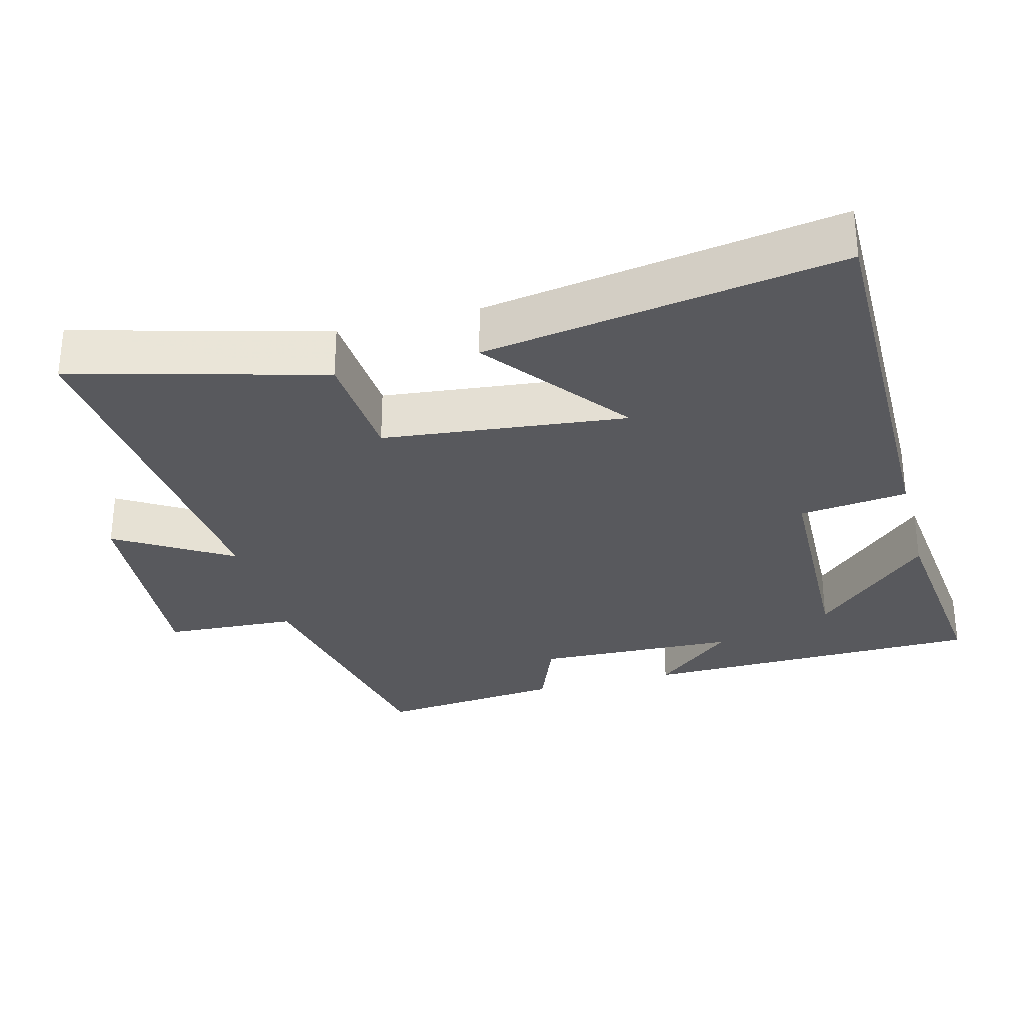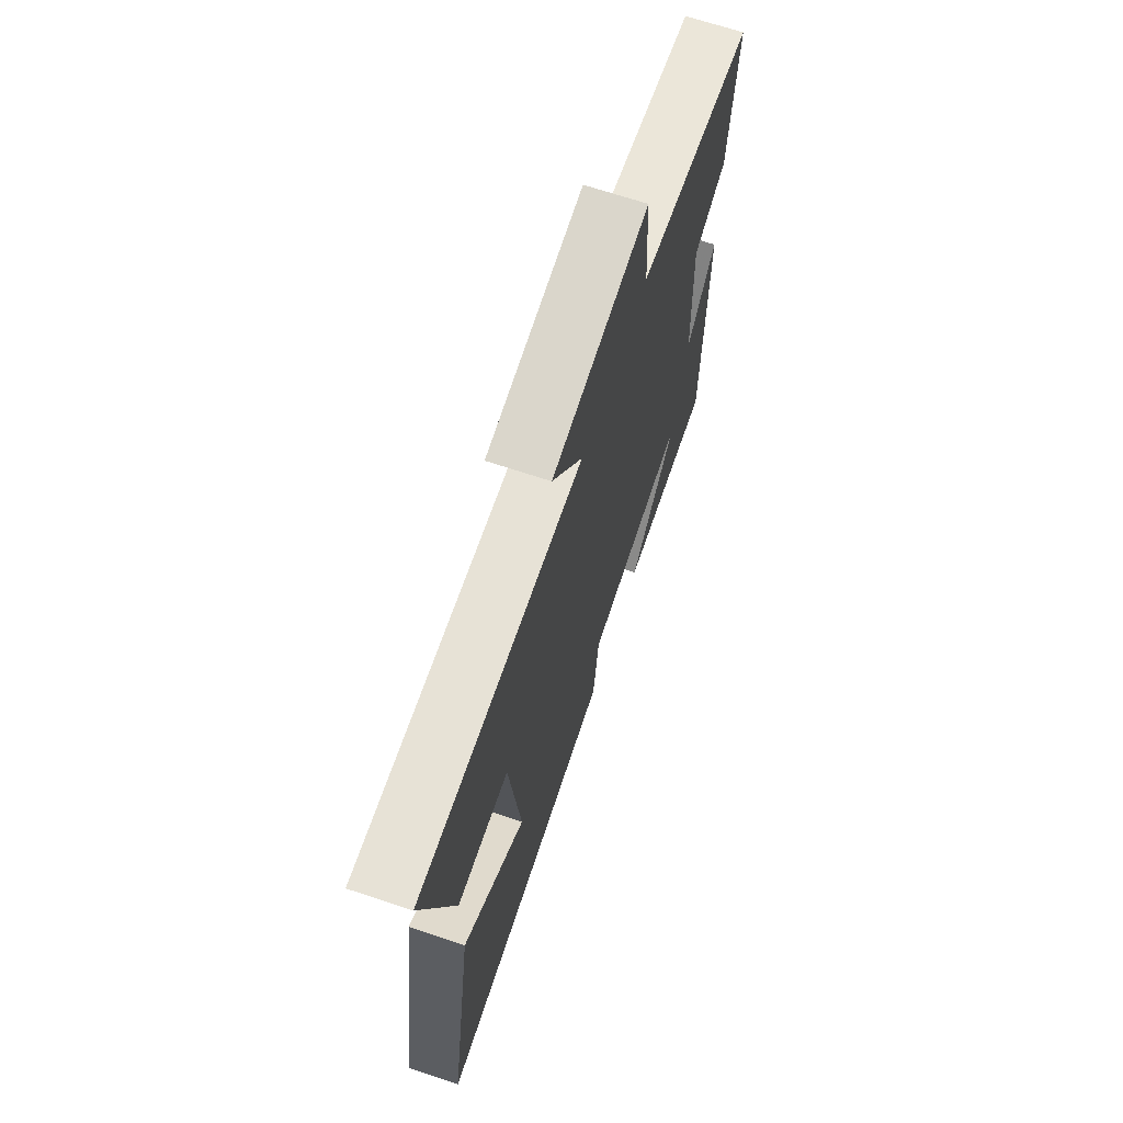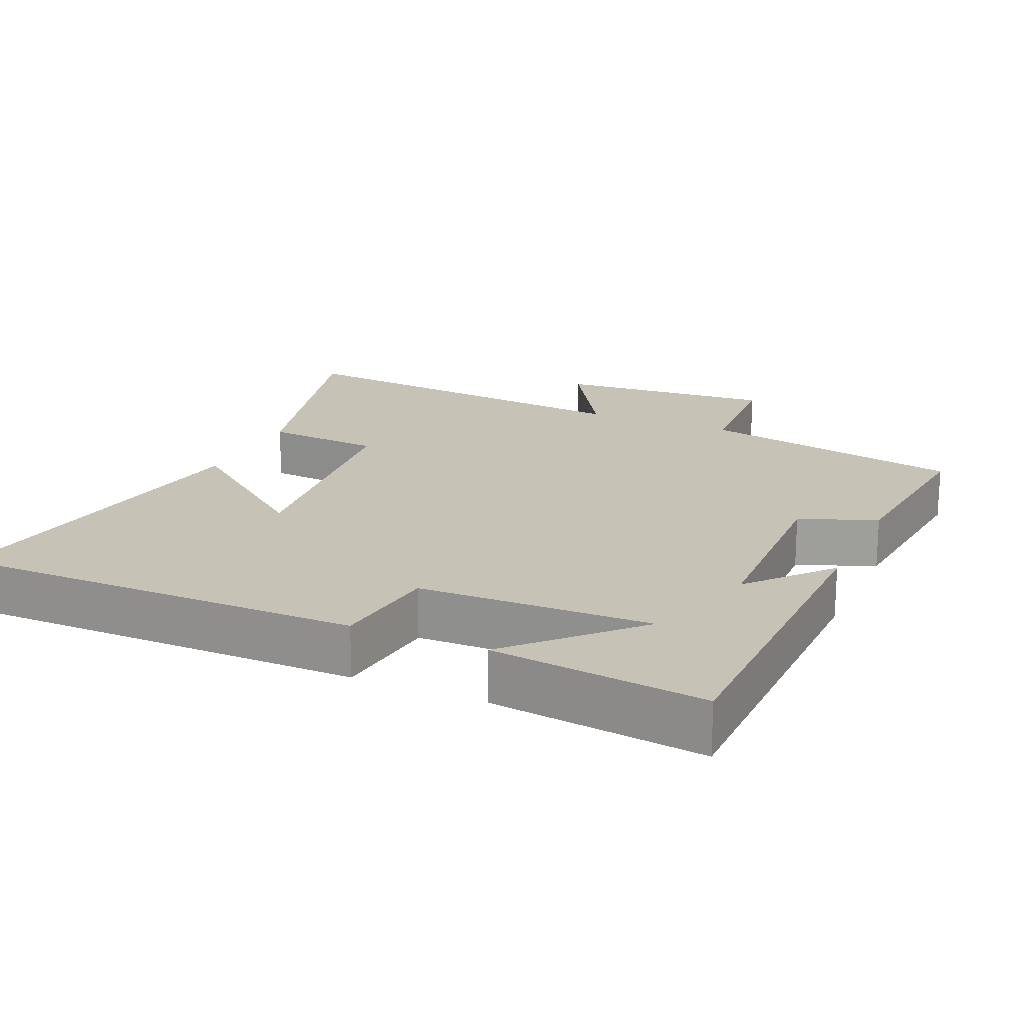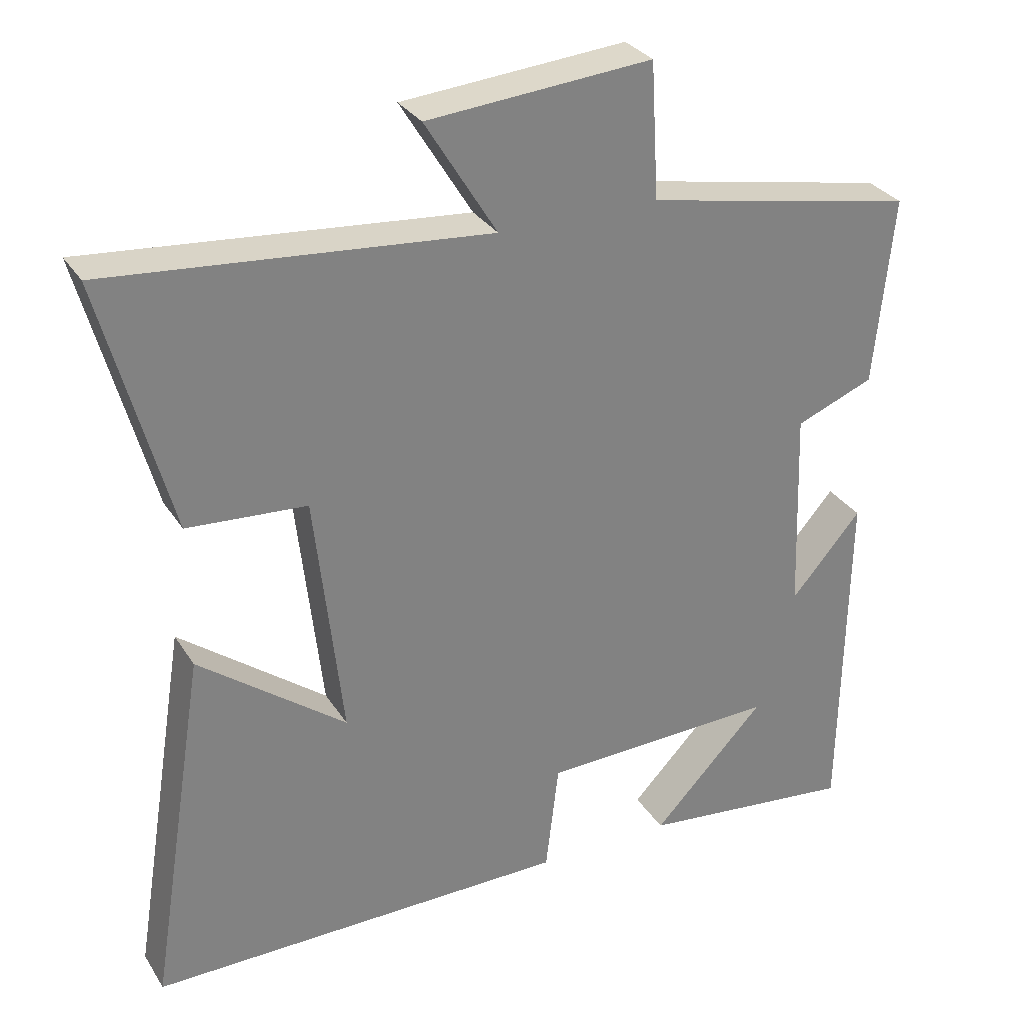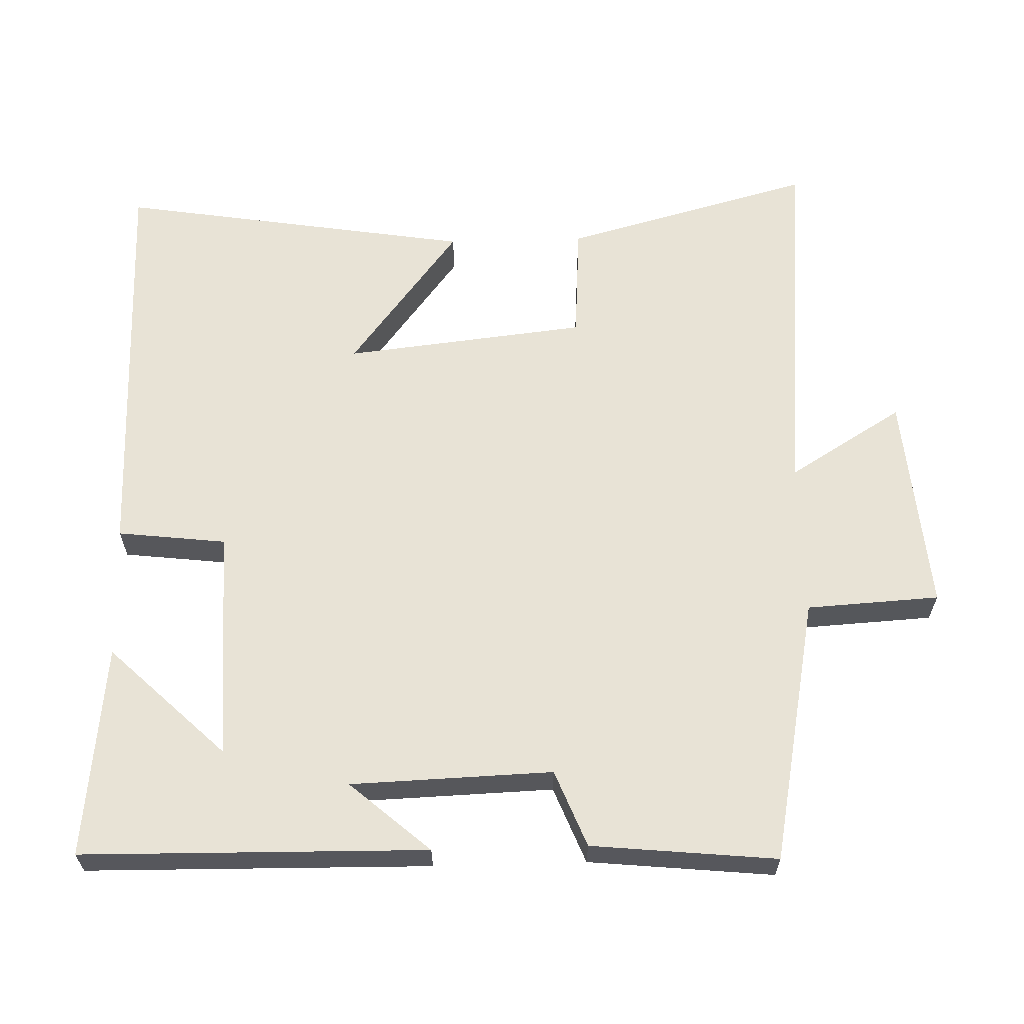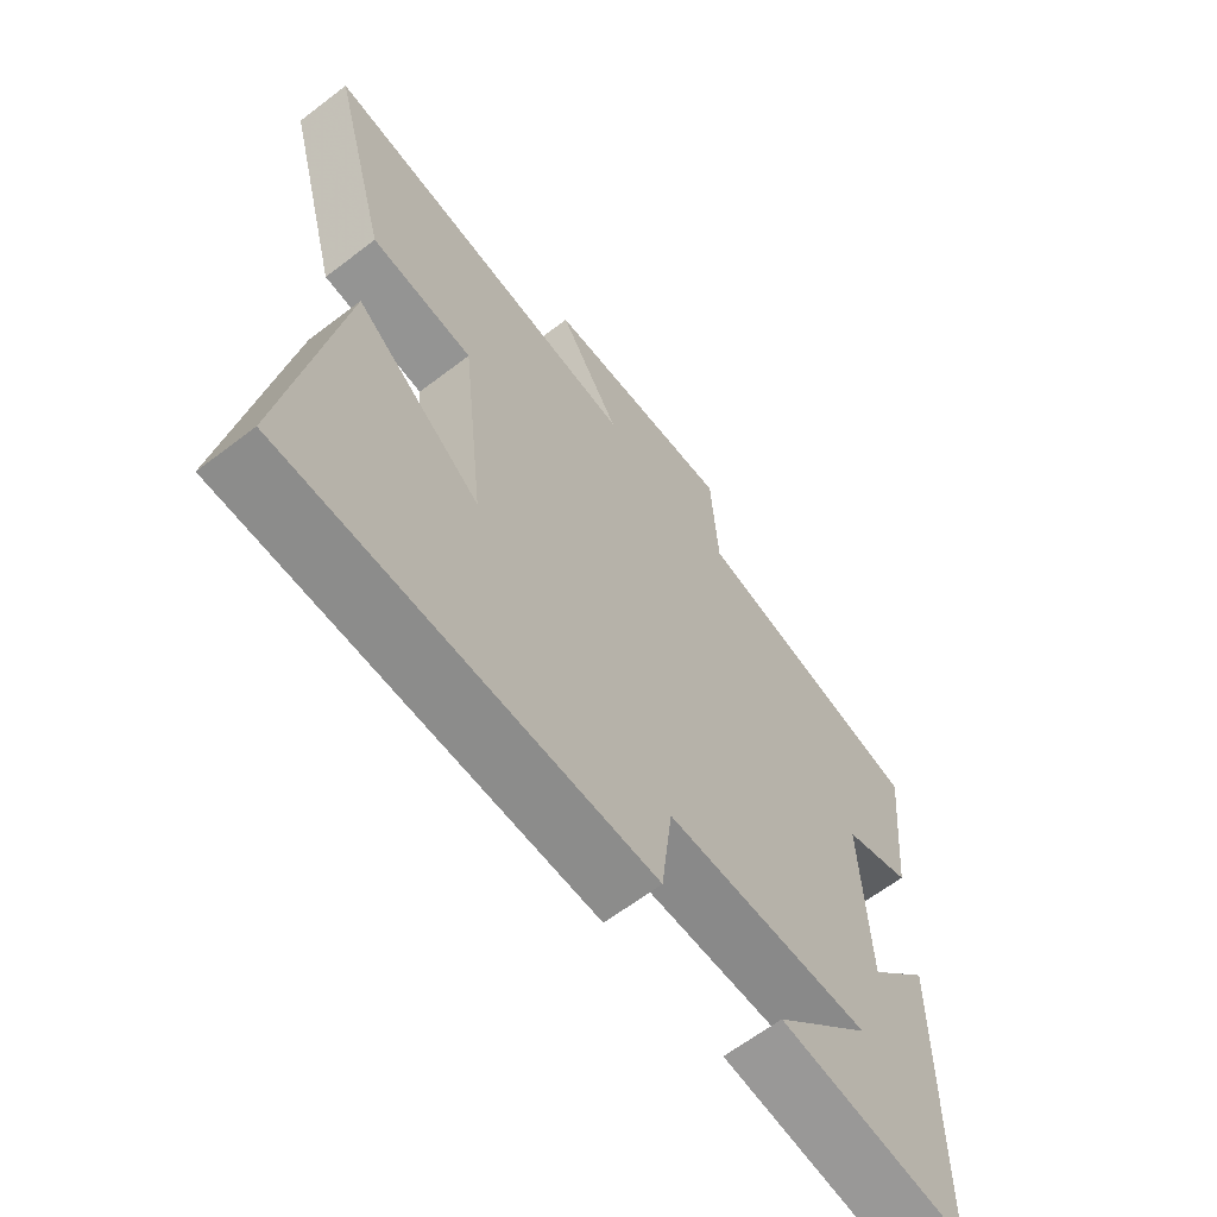
<metadata>
{"format":"obj","ext":"obj","renderer":"f3d","projection":"perspective","resolution":1024,"background":"white","views":[{"elev":-30.2,"azim":104.9,"up":"+Y"},{"elev":69.0,"azim":108.4,"up":"+Z"},{"elev":18.9,"azim":-155.8,"up":"+Y"},{"elev":30.4,"azim":153.2,"up":"+Z"},{"elev":62.5,"azim":-91.6,"up":"+Y"},{"elev":-64.3,"azim":127.5,"up":"+Z"}]}
</metadata>
<code>
v -0.493 0.07 -0.533
v -0.5 0.07 -0.048
v -0.402 0.07 -0.161
v -0.392 0.07 0.123
v -0.5 0.07 0.166
v -0.526 0.07 0.427
v -0.151 0.07 0.5
v -0.14 0.07 0.687
v 0.17 0.07 0.661
v 0.071 0.07 0.5
v 0.595 0.07 0.546
v 0.5 0.07 0.195
v 0.335 0.07 0.184
v 0.297 0.07 -0.158
v 0.5 0.07 -0.003
v 0.58 0.07 -0.503
v -0.003 0.07 -0.5
v -0.021 0.07 -0.347
v -0.349 0.07 -0.337
v -0.193 0.07 -0.5
v -0.493 0 -0.533
v -0.5 0 -0.048
v -0.402 0 -0.161
v -0.392 0 0.123
v -0.5 0 0.166
v -0.526 0 0.427
v -0.151 0 0.5
v -0.14 0 0.687
v 0.17 0 0.661
v 0.071 0 0.5
v 0.595 0 0.546
v 0.5 0 0.195
v 0.335 0 0.184
v 0.297 0 -0.158
v 0.5 0 -0.003
v 0.58 0 -0.503
v -0.003 0 -0.5
v -0.021 0 -0.347
v -0.349 0 -0.337
v -0.193 0 -0.5
f 19 20 1
f 16 17 18
f 14 15 16
f 14 16 18
f 13 14 18 19
f 10 11 12 13
f 7 8 9 10
f 7 10 13 19
f 4 5 6 7
f 3 4 7 19
f 1 2 3 19
f 21 40 39
f 38 37 36
f 36 35 34
f 38 36 34
f 39 38 34 33
f 33 32 31 30
f 30 29 28 27
f 39 33 30 27
f 27 26 25 24
f 39 27 24 23
f 39 23 22 21
f 1 21 22 2
f 2 22 23 3
f 3 23 24 4
f 4 24 25 5
f 5 25 26 6
f 6 26 27 7
f 7 27 28 8
f 8 28 29 9
f 9 29 30 10
f 10 30 31 11
f 11 31 32 12
f 12 32 33 13
f 13 33 34 14
f 14 34 35 15
f 15 35 36 16
f 16 36 37 17
f 17 37 38 18
f 18 38 39 19
f 19 39 40 20
f 20 40 21 1

</code>
